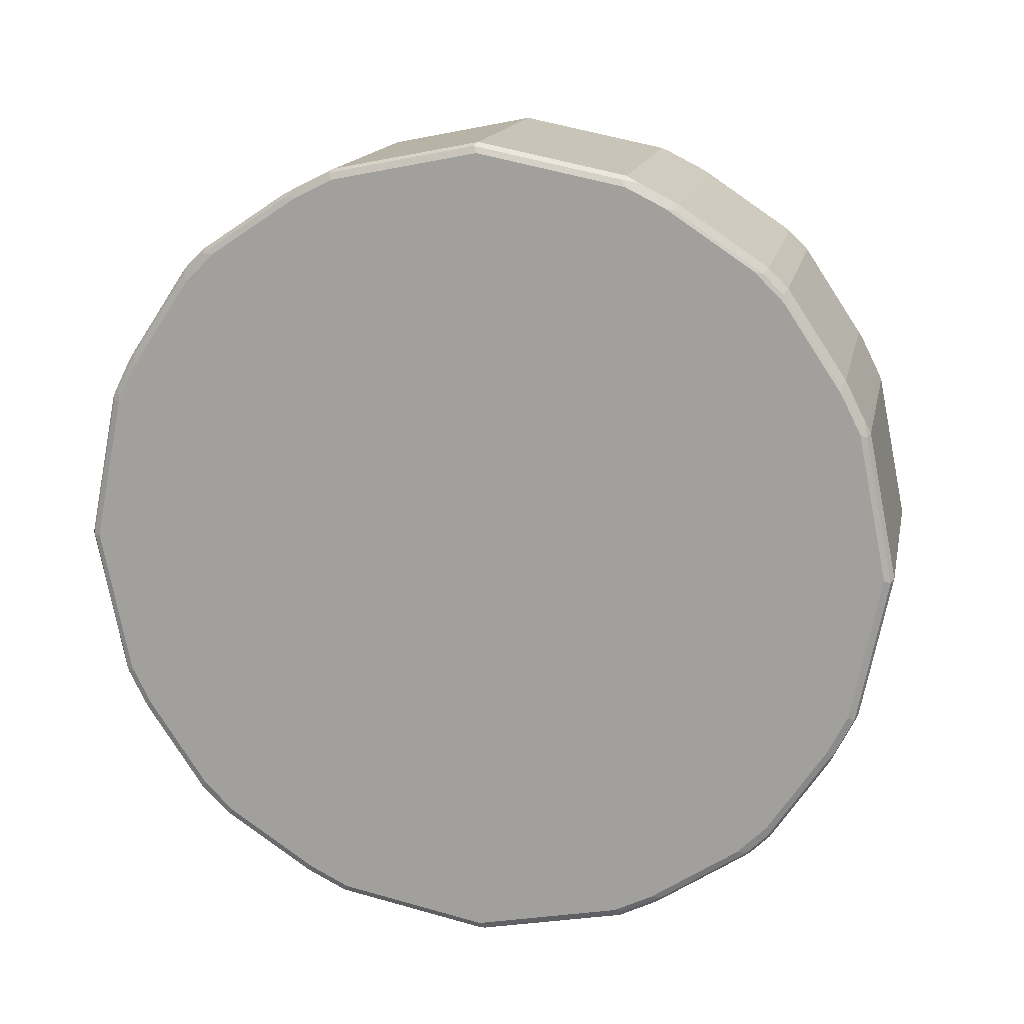
<metadata>
{"format":"obj","ext":"obj","renderer":"f3d","projection":"perspective","resolution":1024,"background":"white","views":[{"elev":15.6,"azim":101.5,"up":"+Z"}]}
</metadata>
<code>
o convex_0
v 0.0503 0 0.04321
v 0.05097 0.01474 0.03986
v 0.0503 0.01507 0.04019
v 0.02417 0 0.04321
v 0.0503 -0.01507 0.04019
v 0.05097 -0.01541 0.03986
v 0.05097 -0.0003299 0.04288
v 0.05131 0 0.04221
v 0.05131 0.01507 0.03919
v 0.05131 0.01708 0.03819
v 0.0508 0.01558 0.03969
v 0.05063 0.01641 0.03953
v 0.04996 0.01574 0.03986
v 0.02417 0.01507 0.04019
v 0.0235 0 0.04288
v 0.02367 -0.0004991 0.04296
v 0.02367 -0.01558 0.03994
v 0.02417 -0.01507 0.04019
v 0.0235 0.01507 0.03986
v 0.0503 -0.01574 0.03986
v 0.05097 -0.01742 0.03886
v 0.05131 -0.01708 0.03819
v 0.05131 -0.01507 0.03919
v 0.05131 0.01909 0.03718
v 0.0508 0.01959 0.03768
v 0.05063 0.02043 0.03751
v 0.0503 0.01909 0.03819
v 0.02384 0.01574 0.03986
v 0.02342 0.0004991 0.04271
v 0.02317 0 0.04221
v 0.0235 -0.01507 0.03986
v 0.02342 0.01055 0.0407
v 0.02342 -0.01607 0.03931
v 0.02367 -0.01758 0.03894
v 0.02417 -0.01574 0.03986
v 0.02342 0.01558 0.03969
v 0.0503 -0.01909 0.03819
v 0.0508 -0.01985 0.03768
v 0.05097 -0.01942 0.03785
v 0.05131 -0.01909 0.03718
v 0.05114 0.01993 0.03701
v 0.05131 0.02814 0.03115
v 0.02451 0.02043 0.03751
v 0.05063 0.02344 0.03551
v 0.02417 0.01909 0.03819
v 0.02384 0.01976 0.03785
v 0.02317 0.01507 0.03919
v 0.01538 0.003511 0.01255
v 0.01529 0.003181 0.01222
v 0.01546 -0.003012 0.01272
v 0.02317 -0.01507 0.03919
v 0.02317 -0.01708 0.03819
v 0.02342 -0.02009 0.03731
v 0.02367 -0.01959 0.03794
v 0.02417 -0.01909 0.03819
v 0.02342 0.01959 0.03768
v 0.02317 0.01909 0.03718
v 0.02317 0.01708 0.03819
v 0.0503 -0.02043 0.03751
v 0.0508 -0.02286 0.03568
v 0.05097 -0.02546 0.03383
v 0.05105 -0.02022 0.03718
v 0.05105 -0.02625 0.03316
v 0.05131 -0.02814 0.03115
v 0.05114 0.02898 0.03098
v 0.05063 0.02947 0.03149
v 0.05131 0.03115 0.02814
v 0.02451 0.02344 0.03551
v 0.02451 0.02947 0.03149
v 0.02384 0.02881 0.03182
v 0.02342 0.02563 0.03366
v 0.02342 0.02261 0.03568
v 0.01538 0.005524 0.01156
v 0.01529 0.0072 0.01021
v 0.01529 -0.01189 -0.003849
v 0.01538 -0.01004 0.008164
v 0.01538 -0.008037 0.01017
v 0.01538 -0.004019 0.01218
v 0.02317 -0.01909 0.03718
v 0.02342 -0.02311 0.0353
v 0.02367 -0.02563 0.03392
v 0.02417 -0.02344 0.03551
v 0.02417 -0.02043 0.03751
v 0.01538 0.007529 0.01055
v 0.02317 0.02814 0.03115
v 0.0503 -0.02344 0.03551
v 0.0503 -0.02947 0.03149
v 0.0508 -0.02889 0.03165
v 0.05097 -0.02847 0.03182
v 0.05105 -0.02926 0.03115
v 0.05131 -0.03115 0.02814
v 0.05114 0.03098 0.02898
v 0.05063 0.03149 0.02947
v 0.05131 0.03718 0.01909
v 0.02451 0.03149 0.02947
v 0.02384 0.03182 0.02881
v 0.02342 0.02964 0.03065
v 0.02342 0.02864 0.03165
v 0.01529 0.01021 0.0072
v 0.01529 -0.009881 -0.007868
v 0.02317 -0.03819 -0.01708
v 0.02317 -0.03919 -0.01507
v 0.02317 -0.04221 0
v 0.01546 -0.01272 -0.002673
v 0.01546 -0.01272 0.003342
v 0.01538 -0.01206 0.004145
v 0.02317 -0.03718 0.01909
v 0.02317 -0.03115 0.02814
v 0.02317 -0.02814 0.03115
v 0.02342 -0.02914 0.03128
v 0.02367 -0.02864 0.0319
v 0.02417 -0.02947 0.03149
v 0.01538 0.01055 0.007529
v 0.02317 0.03115 0.02814
v 0.0503 -0.03149 0.02947
v 0.05105 -0.03128 0.02914
v 0.05105 -0.0353 0.02311
v 0.05131 -0.03718 0.01909
v 0.05114 0.03701 0.01993
v 0.05063 0.03551 0.02344
v 0.05131 0.03819 0.01708
v 0.0508 0.03969 0.01558
v 0.0508 0.03768 0.01959
v 0.02451 0.03551 0.02344
v 0.02384 0.03785 0.01976
v 0.02342 0.03366 0.02563
v 0.02342 0.03165 0.02864
v 0.02342 0.03065 0.02964
v 0.01538 0.01156 0.005524
v 0.01529 0.01222 0.003181
v 0.01529 -0.007868 -0.009881
v 0.02317 -0.03115 -0.02814
v 0.02317 -0.03718 -0.01909
v 0.02334 -0.03903 -0.0159
v 0.0235 -0.03986 -0.01474
v 0.0235 -0.04288 0.0003299
v 0.0235 -0.03986 0.01541
v 0.02317 -0.03919 0.01507
v 0.02317 -0.03819 0.01708
v 0.0235 -0.03886 0.01742
v 0.0235 -0.03785 0.01942
v 0.02342 -0.03718 0.02022
v 0.02342 -0.03316 0.02625
v 0.02342 -0.03115 0.02926
v 0.02417 -0.03149 0.02947
v 0.02317 0.03718 0.01909
v 0.0508 -0.0319 0.02864
v 0.0503 -0.03551 0.02344
v 0.0508 -0.03392 0.02563
v 0.05105 -0.03731 0.02009
v 0.05131 -0.03819 0.01708
v 0.05063 0.03751 0.02043
v 0.05131 0.03919 0.01507
v 0.05097 0.03986 0.01474
v 0.05063 0.03953 0.01641
v 0.0503 0.04019 0.01507
v 0.02451 0.03751 0.02043
v 0.02417 0.03819 0.01909
v 0.02384 0.03986 0.01574
v 0.02342 0.03768 0.01959
v 0.02342 0.03568 0.02261
v 0.01538 0.01255 0.003511
v 0.02317 0.03819 0.01708
v 0.02317 0.04221 0
v 0.01546 0.01272 -0.003012
v 0.01538 0.01218 -0.004019
v 0.01538 0.01017 -0.008037
v 0.01538 0.008164 -0.01004
v 0.01529 -0.003849 -0.01189
v 0.02317 -0.01708 -0.03819
v 0.02317 -0.01909 -0.03718
v 0.02317 -0.02814 -0.03115
v 0.02334 -0.03098 -0.02898
v 0.02334 -0.03701 -0.01993
v 0.02367 -0.03969 -0.01558
v 0.02417 -0.04019 -0.01507
v 0.02417 -0.04321 0
v 0.02417 -0.03986 0.01574
v 0.02417 -0.04019 0.01507
v 0.02417 -0.03819 0.01909
v 0.02367 -0.03768 0.01985
v 0.02367 -0.03568 0.02286
v 0.0235 -0.03383 0.02546
v 0.0235 -0.03182 0.02847
v 0.02367 -0.03165 0.02889
v 0.02417 -0.03551 0.02344
v 0.02342 0.03969 0.01558
v 0.0503 -0.03751 0.02043
v 0.0508 -0.03794 0.01959
v 0.0508 -0.03894 0.01758
v 0.05105 -0.03931 0.01607
v 0.05131 -0.03919 0.01507
v 0.0503 0.03819 0.01909
v 0.05131 0.04221 0
v 0.05097 0.04288 -0.0003299
v 0.0503 0.04321 0
v 0.04996 0.03986 0.01574
v 0.02417 0.04019 0.01507
v 0.0235 0.03986 0.01507
v 0.02317 0.03919 0.01507
v 0.02342 0.0407 0.01055
v 0.02342 0.04271 0.0004991
v 0.0235 0.04288 0
v 0.0235 0.03986 -0.01507
v 0.02317 0.03919 -0.01507
v 0.02317 0.03819 -0.01708
v 0.02317 0.03718 -0.01909
v 0.02317 0.03115 -0.02814
v 0.01538 0.004145 -0.01206
v 0.02317 0.02814 -0.03115
v 0.02317 0.01909 -0.03718
v 0.01546 -0.002673 -0.01272
v 0.02317 0 -0.04221
v 0.02317 -0.01507 -0.03919
v 0.01546 0.003342 -0.01272
v 0.02334 -0.0159 -0.03903
v 0.02334 -0.01993 -0.03701
v 0.02334 -0.02898 -0.03098
v 0.02384 -0.03149 -0.02947
v 0.02384 -0.03551 -0.02344
v 0.02384 -0.03751 -0.02043
v 0.02367 -0.03768 -0.01959
v 0.02384 -0.03953 -0.01641
v 0.02451 -0.03986 -0.01574
v 0.0503 -0.04019 -0.01507
v 0.0503 -0.04321 0
v 0.0503 -0.03986 0.01574
v 0.0503 -0.04019 0.01507
v 0.0503 -0.03819 0.01909
v 0.02417 -0.03751 0.02043
v 0.0508 -0.03994 0.01558
v 0.05097 -0.03986 0.01507
v 0.05131 -0.04221 0
v 0.05131 0.03919 -0.01507
v 0.05097 0.03986 -0.01541
v 0.0503 0.04019 -0.01507
v 0.02417 0.04321 0
v 0.02367 0.04296 -0.0004991
v 0.02342 0.03931 -0.01607
v 0.02367 0.03994 -0.01558
v 0.02342 0.03731 -0.02009
v 0.02342 0.0353 -0.02311
v 0.02342 0.03128 -0.02914
v 0.02317 0.01708 -0.03819
v 0.02317 0.01507 -0.03919
v 0.02342 0.02926 -0.03115
v 0.02342 0.02625 -0.03316
v 0.02342 0.02022 -0.03718
v 0.0235 0.01942 -0.03785
v 0.0235 0.01742 -0.03886
v 0.0235 -0.01474 -0.03986
v 0.0235 0.01541 -0.03986
v 0.0235 0.0003299 -0.04288
v 0.02367 -0.01558 -0.03969
v 0.02367 -0.01959 -0.03768
v 0.02384 -0.02043 -0.03751
v 0.02384 -0.02344 -0.03551
v 0.02384 -0.02947 -0.03149
v 0.04996 -0.03149 -0.02947
v 0.04996 -0.03551 -0.02344
v 0.04996 -0.03751 -0.02043
v 0.02417 -0.03819 -0.01909
v 0.05063 -0.03986 -0.01574
v 0.05097 -0.03986 -0.01507
v 0.05097 -0.04288 0
v 0.0508 -0.04296 0.0004991
v 0.05105 -0.04271 -0.0004991
v 0.05105 -0.0407 -0.01055
v 0.05105 -0.03969 -0.01558
v 0.05131 -0.03919 -0.01507
v 0.05131 0.03819 -0.01708
v 0.05097 0.03886 -0.01742
v 0.0503 0.03986 -0.01574
v 0.02417 0.04019 -0.01507
v 0.02367 0.03894 -0.01758
v 0.02417 0.03986 -0.01574
v 0.02367 0.03794 -0.01959
v 0.02367 0.03392 -0.02563
v 0.02367 0.0319 -0.02864
v 0.02417 0.03149 -0.02947
v 0.02417 0.02947 -0.03149
v 0.02367 0.02889 -0.03165
v 0.0235 0.02847 -0.03182
v 0.0235 0.02546 -0.03383
v 0.02367 0.02286 -0.03568
v 0.02367 0.01985 -0.03768
v 0.02417 0.01909 -0.03819
v 0.02417 0 -0.04321
v 0.02417 -0.01507 -0.04019
v 0.02417 0.01574 -0.03986
v 0.02417 0.01507 -0.04019
v 0.02384 -0.01641 -0.03953
v 0.02417 -0.01909 -0.03819
v 0.04996 -0.02043 -0.03751
v 0.04996 -0.02344 -0.03551
v 0.04996 -0.02947 -0.03149
v 0.05063 -0.03182 -0.02881
v 0.05063 -0.03785 -0.01976
v 0.0503 -0.03819 -0.01909
v 0.05105 -0.03768 -0.01959
v 0.05131 -0.03718 -0.01909
v 0.05131 -0.03819 -0.01708
v 0.05131 0.03718 -0.01909
v 0.05097 0.03785 -0.01942
v 0.0508 0.03768 -0.01985
v 0.0503 0.03819 -0.01909
v 0.02417 0.03819 -0.01909
v 0.02417 0.03751 -0.02043
v 0.02417 0.03551 -0.02344
v 0.0503 0.03149 -0.02947
v 0.0503 0.02947 -0.03149
v 0.02417 0.02344 -0.03551
v 0.02417 0.02043 -0.03751
v 0.0503 0.01909 -0.03819
v 0.0503 0 -0.04321
v 0.0503 -0.01507 -0.04019
v 0.02451 -0.01574 -0.03986
v 0.0503 0.01574 -0.03986
v 0.0503 0.01507 -0.04019
v 0.0503 -0.01909 -0.03819
v 0.05063 -0.01976 -0.03785
v 0.05063 -0.02881 -0.03182
v 0.05105 -0.03165 -0.02864
v 0.05105 -0.03366 -0.02563
v 0.05105 -0.03065 -0.02964
v 0.05105 -0.03568 -0.02261
v 0.05131 -0.03115 -0.02814
v 0.05105 0.03316 -0.02625
v 0.05105 0.03718 -0.02022
v 0.05131 0.03115 -0.02814
v 0.05097 0.03383 -0.02546
v 0.0508 0.03568 -0.02286
v 0.0503 0.03751 -0.02043
v 0.0503 0.03551 -0.02344
v 0.0508 0.03165 -0.02889
v 0.05105 0.03115 -0.02926
v 0.05105 0.02914 -0.03128
v 0.0508 0.02864 -0.0319
v 0.0508 0.02563 -0.03392
v 0.0503 0.02344 -0.03551
v 0.0503 0.02043 -0.03751
v 0.0508 0.01959 -0.03794
v 0.0508 0.01558 -0.03994
v 0.0508 0.0004991 -0.04296
v 0.05097 0 -0.04288
v 0.05097 -0.01507 -0.03986
v 0.05063 -0.01574 -0.03986
v 0.0508 0.01758 -0.03894
v 0.05105 -0.01959 -0.03768
v 0.05105 -0.02261 -0.03568
v 0.05105 -0.02563 -0.03366
v 0.05105 -0.02864 -0.03165
v 0.05105 -0.02964 -0.03065
v 0.05131 -0.02814 -0.03115
v 0.05131 0.02814 -0.03115
v 0.05097 0.03182 -0.02847
v 0.05105 0.02311 -0.0353
v 0.05105 0.02009 -0.03731
v 0.05105 0.01607 -0.03931
v 0.05097 0.01507 -0.03986
v 0.05131 0 -0.04221
v 0.05105 -0.0004991 -0.04271
v 0.05105 -0.01055 -0.0407
v 0.05105 -0.01558 -0.03969
v 0.05131 -0.01909 -0.03718
v 0.05131 0.01909 -0.03718
v 0.05131 0.01708 -0.03819
v 0.05131 0.01507 -0.03919
v 0.05131 -0.01507 -0.03919
v 0.05131 -0.01708 -0.03819
f 1 2 3
f 1 3 14
f 1 14 4
f 1 4 18
f 1 18 5
f 1 5 6
f 1 6 7
f 1 7 2
f 2 8 9
f 2 9 10
f 2 10 11
f 2 11 3
f 2 7 8
f 3 11 12
f 3 12 13
f 3 13 28
f 3 28 14
f 4 15 16
f 4 16 17
f 4 17 18
f 4 14 19
f 4 19 15
f 5 18 35
f 5 35 20
f 5 20 6
f 6 20 37
f 6 37 21
f 6 21 40
f 6 40 22
f 6 22 23
f 6 23 8
f 6 8 7
f 8 23 22
f 8 22 40
f 8 40 64
f 8 64 91
f 8 91 118
f 8 118 151
f 8 151 192
f 8 192 233
f 8 233 270
f 8 270 302
f 8 302 301
f 8 301 327
f 8 327 354
f 8 354 365
f 8 365 370
f 8 370 369
f 8 369 361
f 8 361 368
f 8 368 367
f 8 367 366
f 8 366 355
f 8 355 330
f 8 330 303
f 8 303 271
f 8 271 234
f 8 234 194
f 8 194 153
f 8 153 121
f 8 121 94
f 8 94 67
f 8 67 42
f 8 42 24
f 8 24 10
f 8 10 9
f 10 24 11
f 11 24 25
f 11 25 26
f 11 26 12
f 12 26 27
f 12 27 13
f 13 27 45
f 13 45 28
f 14 28 19
f 15 29 30
f 15 30 31
f 15 31 16
f 15 19 32
f 15 32 29
f 16 31 17
f 17 31 33
f 17 33 34
f 17 34 35
f 17 35 18
f 19 28 36
f 19 36 32
f 20 35 55
f 20 55 37
f 21 37 38
f 21 38 39
f 21 39 40
f 24 41 26
f 24 26 25
f 24 42 65
f 24 65 41
f 26 43 46
f 26 46 45
f 26 45 27
f 26 41 44
f 26 44 68
f 26 68 43
f 28 45 46
f 28 46 56
f 28 56 36
f 29 32 30
f 30 32 36
f 30 36 47
f 30 47 48
f 30 48 49
f 30 49 50
f 30 50 51
f 30 51 31
f 31 51 33
f 33 52 53
f 33 53 34
f 33 51 52
f 34 53 54
f 34 54 55
f 34 55 35
f 36 56 57
f 36 57 58
f 36 58 47
f 37 55 83
f 37 83 59
f 37 59 38
f 38 59 86
f 38 86 60
f 38 60 39
f 39 60 61
f 39 61 63
f 39 63 62
f 39 62 40
f 40 62 63
f 40 63 64
f 41 65 66
f 41 66 44
f 42 67 92
f 42 92 65
f 43 68 46
f 44 66 69
f 44 69 68
f 46 68 69
f 46 69 70
f 46 70 71
f 46 71 72
f 46 72 56
f 47 58 73
f 47 73 48
f 48 73 49
f 49 73 74
f 49 74 99
f 49 99 130
f 49 130 169
f 49 169 131
f 49 131 100
f 49 100 75
f 49 75 76
f 49 76 77
f 49 77 78
f 49 78 50
f 50 78 51
f 51 78 52
f 52 79 53
f 52 78 79
f 53 79 80
f 53 80 81
f 53 81 54
f 54 81 112
f 54 112 82
f 54 82 83
f 54 83 55
f 56 72 57
f 57 84 73
f 57 73 58
f 57 72 71
f 57 71 85
f 57 85 84
f 59 83 82
f 59 82 86
f 60 86 87
f 60 87 88
f 60 88 61
f 61 88 89
f 61 89 90
f 61 90 63
f 63 90 64
f 64 90 116
f 64 116 91
f 65 92 93
f 65 93 66
f 66 93 95
f 66 95 69
f 67 94 119
f 67 119 92
f 69 95 96
f 69 96 70
f 70 96 128
f 70 128 97
f 70 97 98
f 70 98 71
f 71 98 85
f 73 84 74
f 74 84 113
f 74 113 99
f 75 100 101
f 75 101 102
f 75 102 103
f 75 103 104
f 75 104 105
f 75 105 106
f 75 106 76
f 76 106 107
f 76 107 108
f 76 108 109
f 76 109 77
f 77 109 79
f 77 79 78
f 79 109 80
f 80 109 110
f 80 110 81
f 81 110 111
f 81 111 112
f 82 112 87
f 82 87 86
f 84 85 114
f 84 114 113
f 85 98 97
f 85 97 128
f 85 128 114
f 87 90 88
f 87 112 145
f 87 145 115
f 87 115 116
f 87 116 90
f 88 90 89
f 91 116 117
f 91 117 118
f 92 119 93
f 93 119 120
f 93 120 124
f 93 124 95
f 94 121 122
f 94 122 123
f 94 123 152
f 94 152 119
f 95 124 125
f 95 125 96
f 96 125 126
f 96 126 127
f 96 127 128
f 99 113 129
f 99 129 130
f 100 131 172
f 100 172 132
f 100 132 133
f 100 133 101
f 101 134 102
f 101 133 174
f 101 174 134
f 102 134 135
f 102 135 103
f 103 135 136
f 103 136 137
f 103 137 138
f 103 138 105
f 103 105 104
f 105 138 106
f 106 138 139
f 106 139 107
f 107 139 137
f 107 137 140
f 107 140 141
f 107 141 142
f 107 142 143
f 107 143 108
f 108 144 110
f 108 110 109
f 108 143 144
f 110 144 145
f 110 145 112
f 110 112 111
f 113 114 146
f 113 146 129
f 114 127 126
f 114 126 146
f 114 128 127
f 115 147 116
f 115 145 186
f 115 186 148
f 115 148 189
f 115 189 149
f 115 149 147
f 116 147 149
f 116 149 117
f 117 149 150
f 117 150 118
f 118 150 151
f 119 152 120
f 120 152 157
f 120 157 124
f 121 153 154
f 121 154 122
f 122 155 152
f 122 152 123
f 122 154 156
f 122 156 155
f 124 157 125
f 125 157 152
f 125 152 193
f 125 193 158
f 125 158 159
f 125 159 187
f 125 187 160
f 125 160 161
f 125 161 126
f 126 161 146
f 129 162 130
f 129 146 163
f 129 163 200
f 129 200 162
f 130 162 164
f 130 164 165
f 130 165 166
f 130 166 167
f 130 167 168
f 130 168 169
f 131 169 170
f 131 170 171
f 131 171 172
f 132 172 218
f 132 218 173
f 132 173 174
f 132 174 133
f 134 174 175
f 134 175 135
f 135 176 177
f 135 177 136
f 135 175 176
f 136 177 137
f 137 178 180
f 137 180 140
f 137 139 138
f 137 177 179
f 137 179 178
f 140 180 181
f 140 181 141
f 141 181 182
f 141 182 183
f 141 183 143
f 141 143 142
f 143 183 184
f 143 184 144
f 144 184 185
f 144 185 145
f 145 185 182
f 145 182 186
f 146 160 187
f 146 187 163
f 146 161 160
f 148 186 230
f 148 230 188
f 148 188 189
f 149 189 150
f 150 189 190
f 150 190 191
f 150 191 151
f 151 191 192
f 152 155 193
f 153 194 154
f 154 194 195
f 154 195 196
f 154 196 156
f 155 156 197
f 155 197 193
f 156 198 159
f 156 159 197
f 156 196 237
f 156 237 198
f 158 193 197
f 158 197 159
f 159 199 187
f 159 198 199
f 162 200 164
f 163 187 200
f 164 201 202
f 164 202 203
f 164 203 204
f 164 204 205
f 164 205 165
f 164 200 187
f 164 187 201
f 165 205 166
f 166 205 206
f 166 206 207
f 166 207 167
f 167 207 208
f 167 208 210
f 167 210 168
f 168 209 169
f 168 210 211
f 168 211 209
f 169 212 213
f 169 213 214
f 169 214 170
f 169 209 215
f 169 215 212
f 170 214 216
f 170 216 217
f 170 217 171
f 171 217 218
f 171 218 172
f 173 218 258
f 173 258 219
f 173 219 174
f 174 219 220
f 174 220 221
f 174 221 222
f 174 222 175
f 175 222 221
f 175 221 223
f 175 223 176
f 176 223 224
f 176 224 263
f 176 263 225
f 176 225 226
f 176 226 177
f 177 226 228
f 177 228 179
f 178 179 228
f 178 228 227
f 178 227 229
f 178 229 180
f 180 229 188
f 180 188 230
f 180 230 181
f 181 230 186
f 181 186 182
f 182 185 183
f 183 185 184
f 187 199 201
f 188 229 189
f 189 229 227
f 189 227 190
f 190 227 231
f 190 231 191
f 191 231 232
f 191 232 192
f 192 232 233
f 194 234 235
f 194 235 195
f 195 235 196
f 196 236 274
f 196 274 237
f 196 235 236
f 198 237 199
f 199 237 203
f 199 203 201
f 201 203 202
f 203 237 238
f 203 238 204
f 204 239 205
f 204 238 240
f 204 240 239
f 205 239 206
f 206 241 207
f 206 239 241
f 207 241 242
f 207 242 208
f 208 242 243
f 208 243 246
f 208 246 210
f 209 211 244
f 209 244 245
f 209 245 215
f 210 246 247
f 210 247 211
f 211 248 249
f 211 249 250
f 211 250 252
f 211 252 244
f 211 247 248
f 212 215 213
f 213 251 214
f 213 215 245
f 213 245 252
f 213 252 253
f 213 253 251
f 214 251 216
f 216 254 217
f 216 251 254
f 217 254 255
f 217 255 256
f 217 256 257
f 217 257 258
f 217 258 218
f 219 259 260
f 219 260 220
f 219 258 296
f 219 296 259
f 220 260 261
f 220 261 221
f 221 261 298
f 221 298 299
f 221 299 262
f 221 262 223
f 223 262 224
f 224 262 299
f 224 299 263
f 225 263 264
f 225 264 226
f 226 264 265
f 226 265 266
f 226 266 231
f 226 231 228
f 227 228 231
f 231 266 232
f 232 266 265
f 232 265 233
f 233 265 267
f 233 267 268
f 233 268 269
f 233 269 270
f 234 271 235
f 235 271 303
f 235 303 272
f 235 272 306
f 235 306 273
f 235 273 236
f 236 273 276
f 236 276 274
f 237 274 240
f 237 240 238
f 239 240 275
f 239 275 241
f 240 274 276
f 240 276 275
f 241 275 277
f 241 277 278
f 241 278 242
f 242 278 243
f 243 278 279
f 243 279 280
f 243 280 281
f 243 281 246
f 244 252 245
f 246 281 282
f 246 282 283
f 246 283 284
f 246 284 247
f 247 284 249
f 247 249 248
f 249 284 285
f 249 285 286
f 249 286 250
f 250 286 287
f 250 287 290
f 250 290 252
f 251 288 289
f 251 289 254
f 251 253 288
f 252 290 291
f 252 291 288
f 252 288 253
f 254 289 292
f 254 292 256
f 254 256 255
f 256 292 293
f 256 293 320
f 256 320 321
f 256 321 294
f 256 294 295
f 256 295 257
f 257 295 296
f 257 296 258
f 259 296 322
f 259 322 297
f 259 297 298
f 259 298 260
f 260 298 261
f 263 299 298
f 263 298 300
f 263 300 269
f 263 269 264
f 264 268 265
f 264 269 268
f 265 268 267
f 269 300 301
f 269 301 302
f 269 302 270
f 272 303 304
f 272 304 305
f 272 305 306
f 273 306 307
f 273 307 276
f 275 276 307
f 275 307 277
f 277 307 308
f 277 308 309
f 277 309 280
f 277 280 278
f 278 280 279
f 280 310 311
f 280 311 281
f 280 309 334
f 280 334 310
f 281 311 340
f 281 340 312
f 281 312 285
f 281 285 282
f 282 285 284
f 282 284 283
f 285 312 313
f 285 313 286
f 286 313 287
f 287 313 341
f 287 341 314
f 287 314 318
f 287 318 290
f 288 315 316
f 288 316 289
f 288 291 319
f 288 319 315
f 289 316 347
f 289 347 317
f 289 317 292
f 290 318 319
f 290 319 291
f 292 317 293
f 293 317 347
f 293 347 320
f 294 321 295
f 295 321 296
f 296 321 322
f 297 323 324
f 297 324 298
f 297 322 353
f 297 353 325
f 297 325 323
f 298 324 326
f 298 326 300
f 300 326 301
f 301 326 324
f 301 324 327
f 303 328 329
f 303 329 304
f 303 330 328
f 304 329 328
f 304 328 331
f 304 331 332
f 304 332 305
f 305 333 306
f 305 332 334
f 305 334 333
f 306 333 308
f 306 308 307
f 308 333 334
f 308 334 309
f 310 334 332
f 310 332 335
f 310 335 336
f 310 336 337
f 310 337 311
f 311 337 338
f 311 338 339
f 311 339 342
f 311 342 340
f 312 340 341
f 312 341 313
f 314 341 342
f 314 342 348
f 314 348 318
f 315 319 343
f 315 343 344
f 315 344 345
f 315 345 346
f 315 346 316
f 316 346 347
f 318 348 343
f 318 343 319
f 320 347 321
f 321 347 364
f 321 364 349
f 321 349 350
f 321 350 351
f 321 351 322
f 322 351 352
f 322 352 353
f 323 327 324
f 323 325 327
f 325 353 354
f 325 354 327
f 328 330 336
f 328 336 356
f 328 356 331
f 330 355 337
f 330 337 336
f 331 356 335
f 331 335 332
f 335 356 336
f 337 355 357
f 337 357 339
f 337 339 338
f 339 357 358
f 339 358 342
f 340 342 341
f 342 358 348
f 343 348 359
f 343 359 360
f 343 360 344
f 344 360 345
f 345 360 361
f 345 361 362
f 345 362 363
f 345 363 346
f 346 363 364
f 346 364 347
f 348 358 359
f 349 364 365
f 349 365 350
f 350 365 351
f 351 365 354
f 351 354 352
f 352 354 353
f 355 366 357
f 357 366 358
f 358 366 367
f 358 367 359
f 359 367 368
f 359 368 360
f 360 368 361
f 361 369 364
f 361 364 363
f 361 363 362
f 364 370 365
f 364 369 370

</code>
